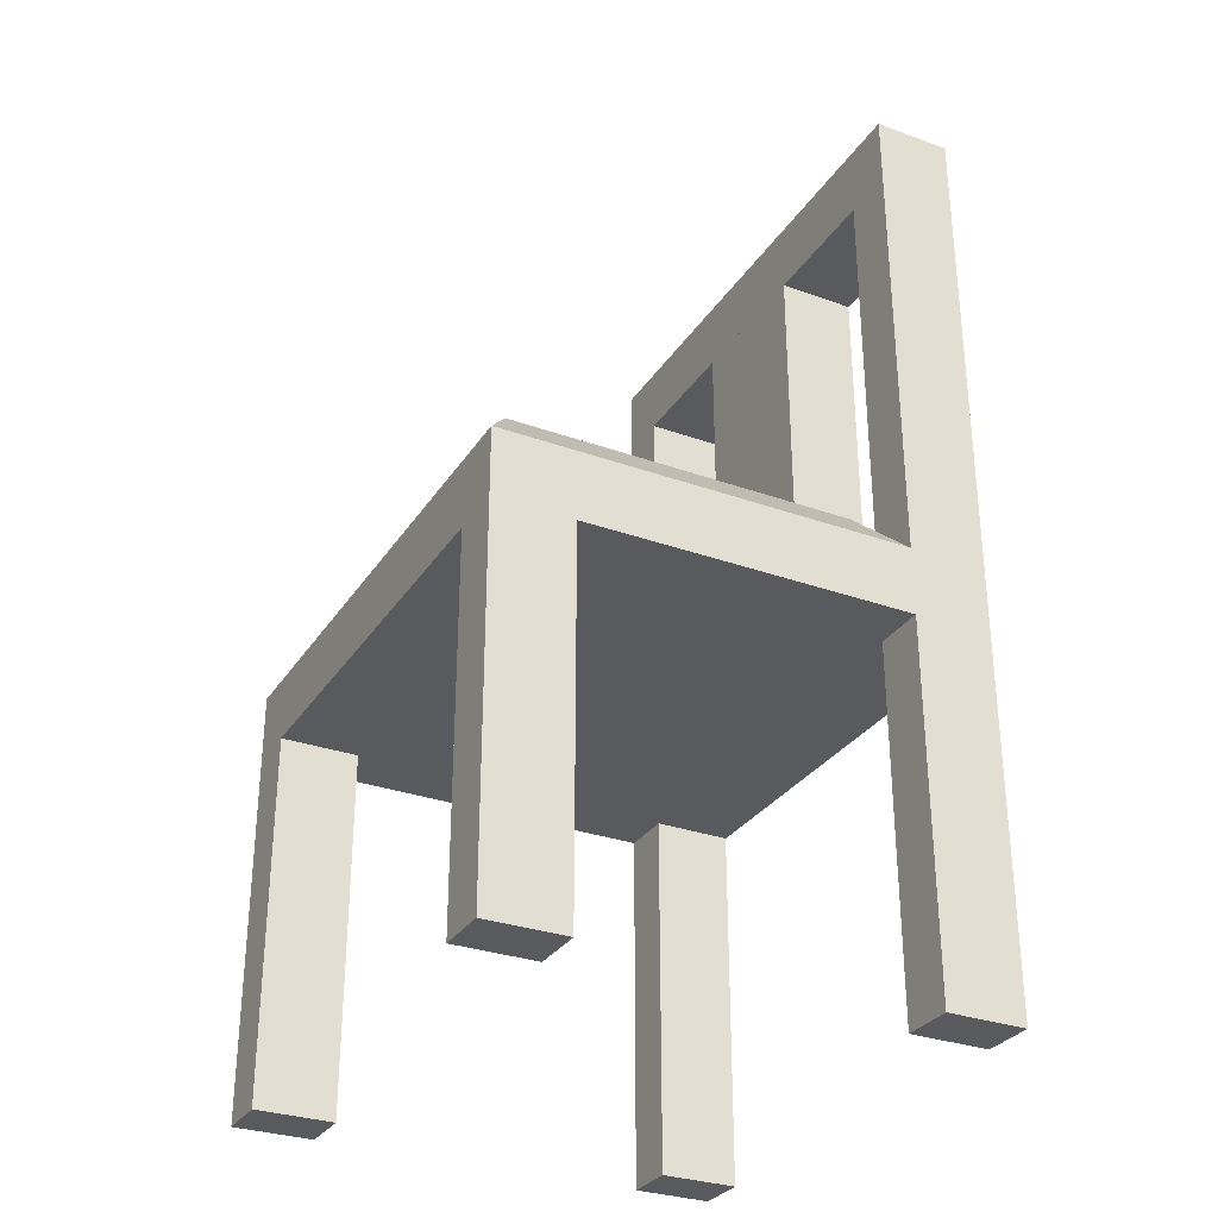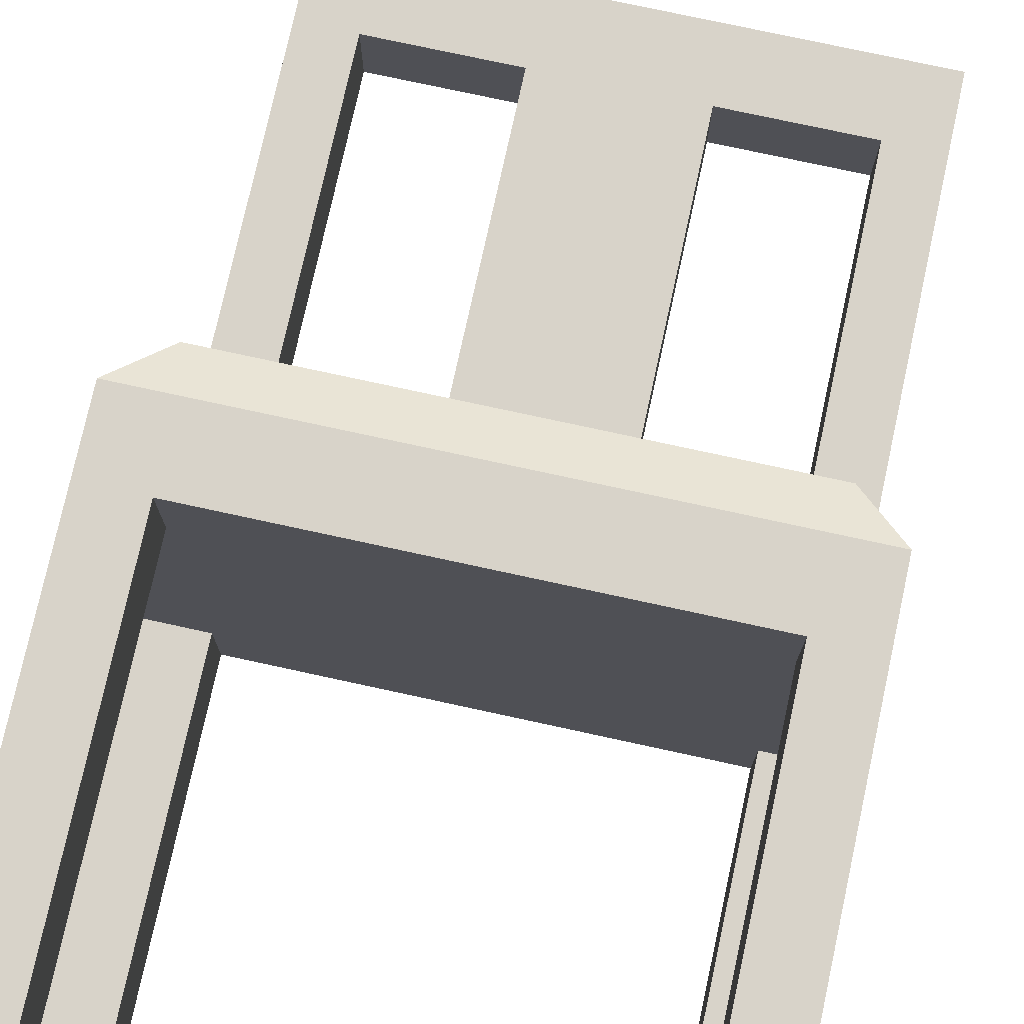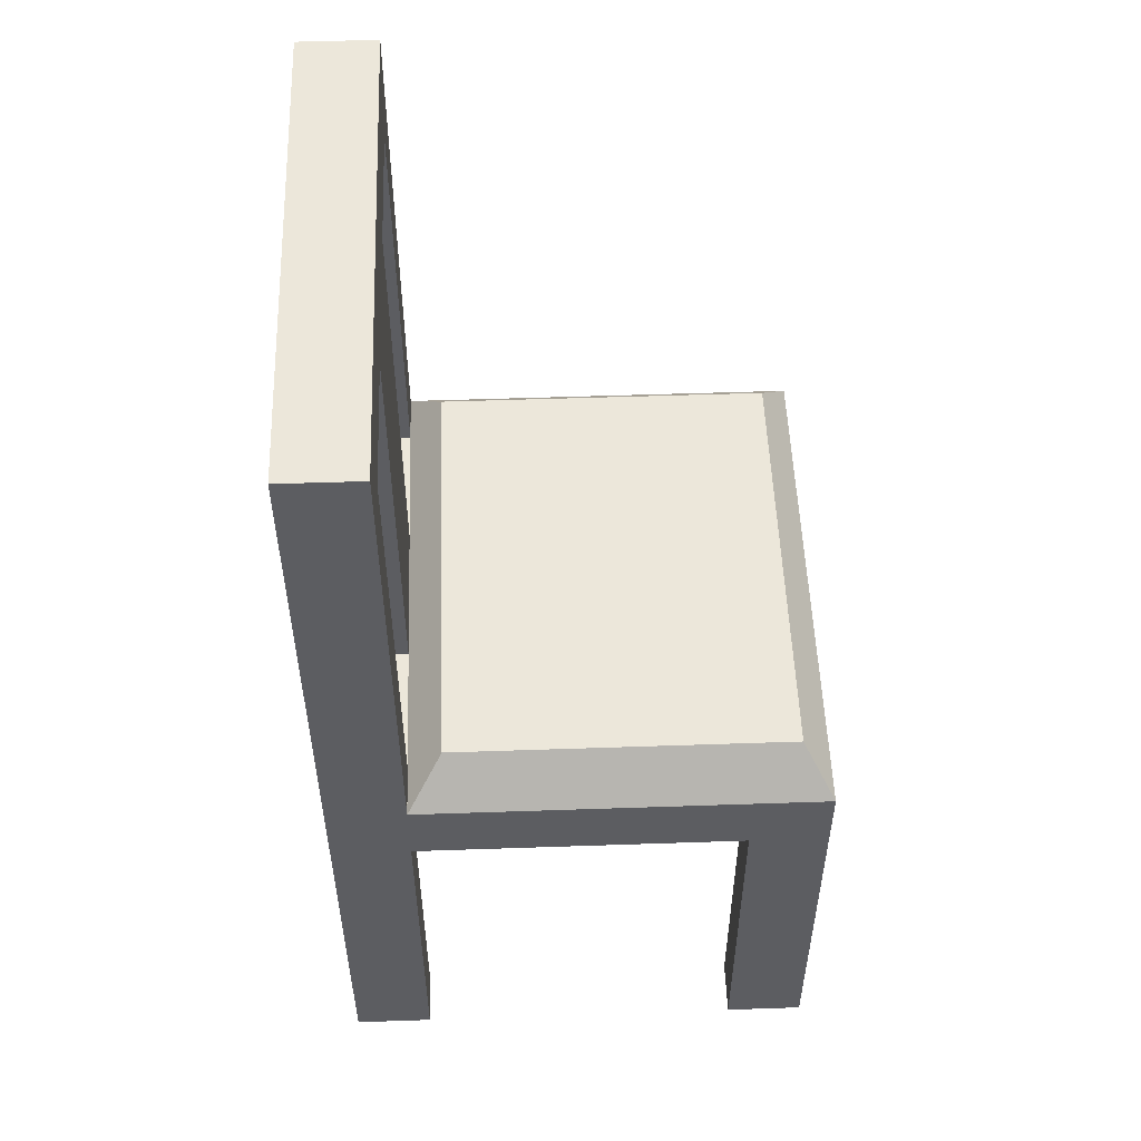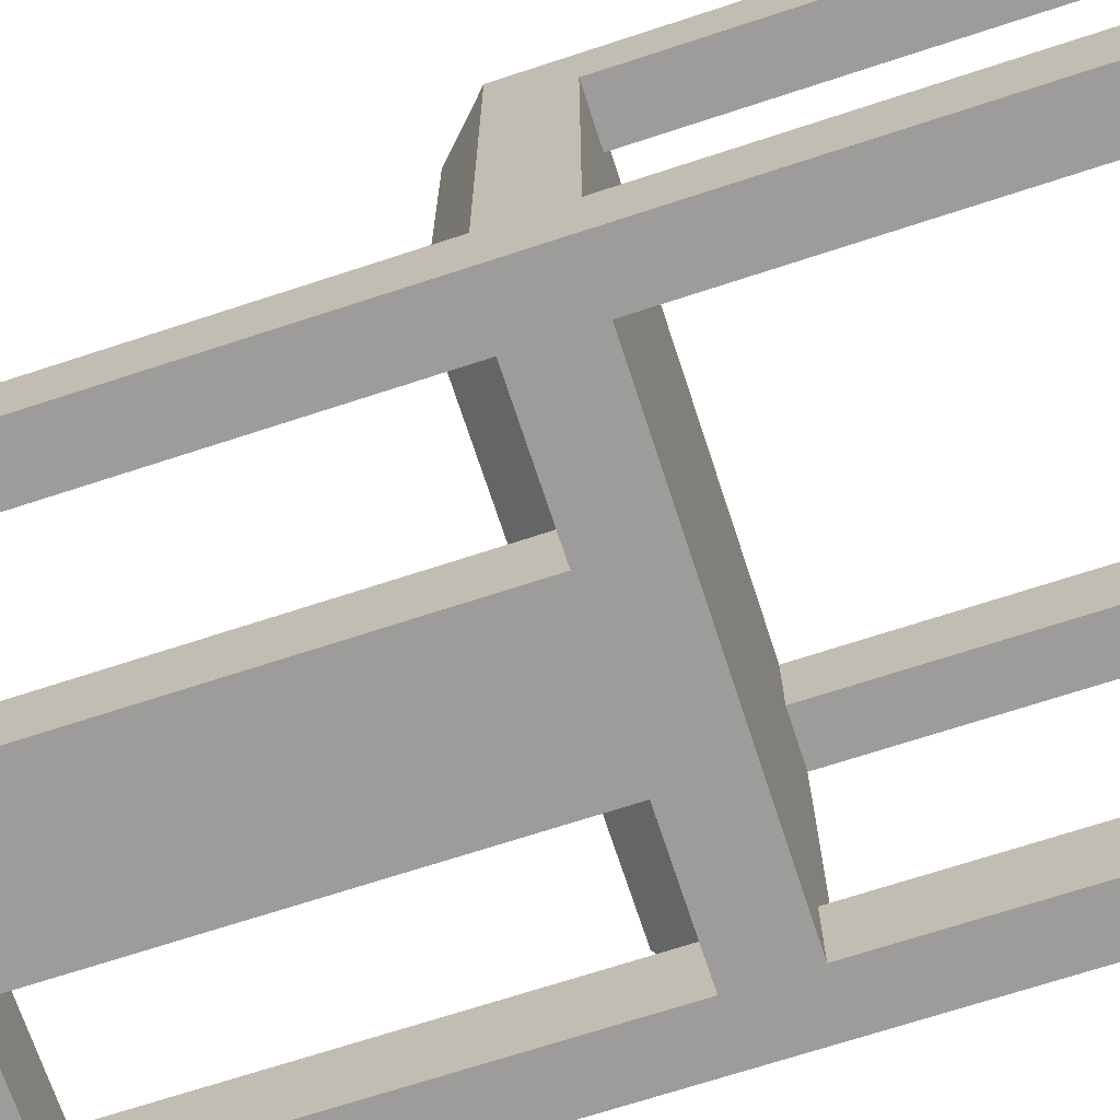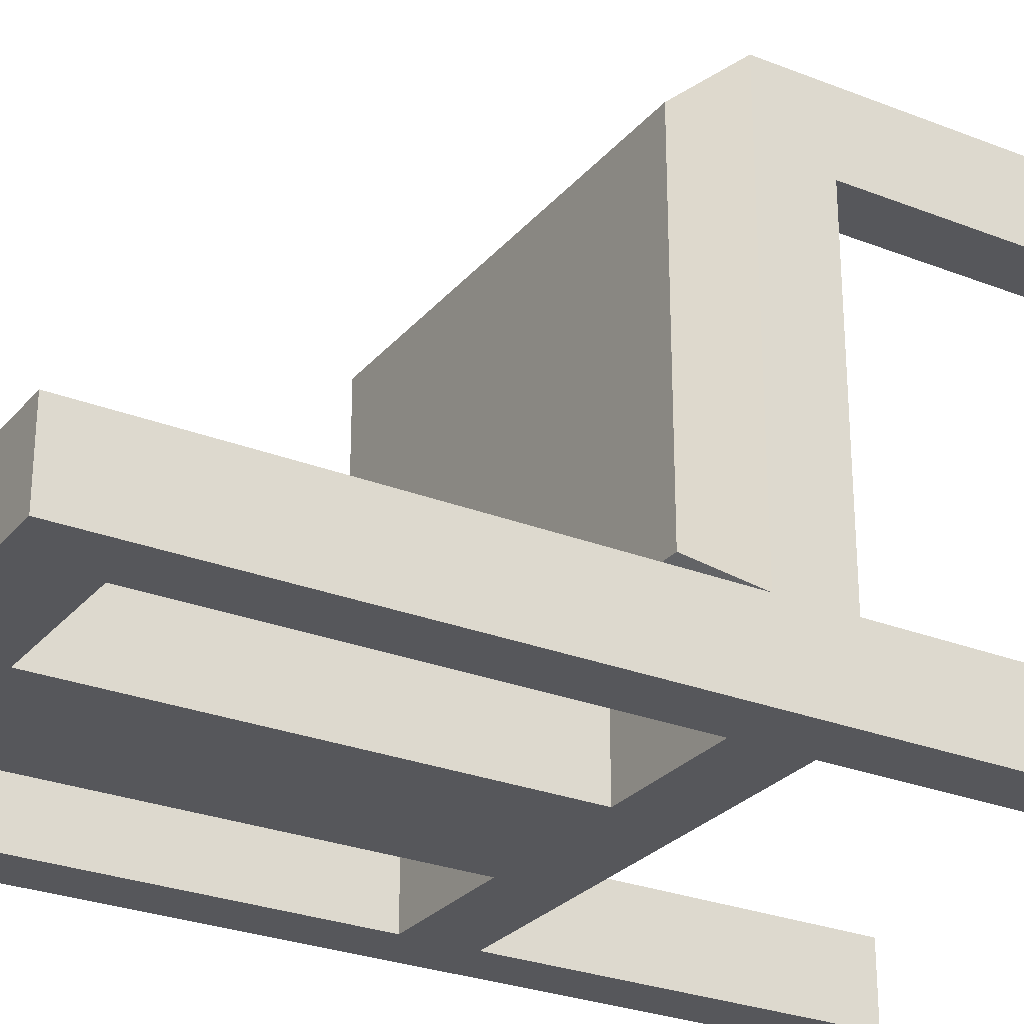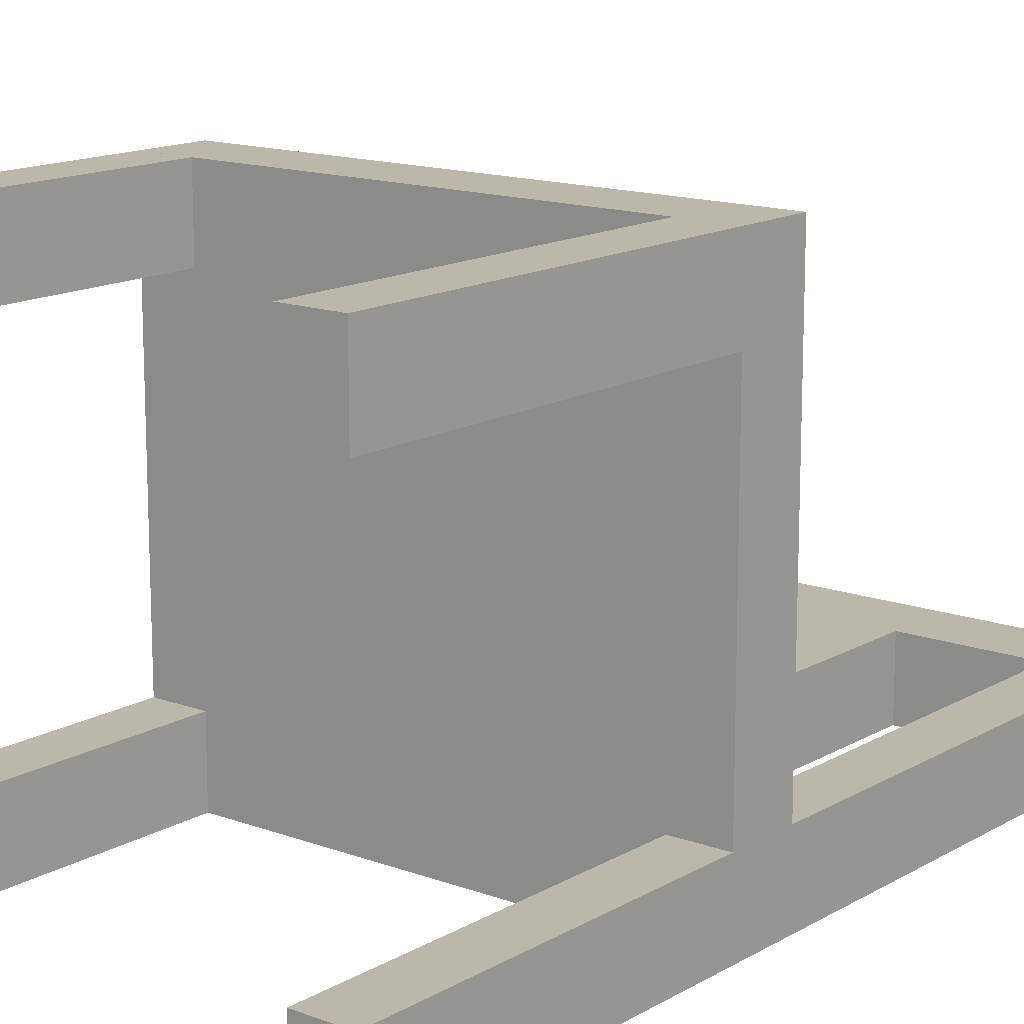
<metadata>
{"format":"obj","ext":"obj","renderer":"f3d","projection":"perspective","resolution":1024,"background":"white","views":[{"elev":-30.7,"azim":62.7,"up":"+Y"},{"elev":75.8,"azim":12.3,"up":"+Z"},{"elev":52.6,"azim":-92.1,"up":"+Y"},{"elev":-70.3,"azim":-71.9,"up":"+Z"},{"elev":-27.4,"azim":-121.2,"up":"+Z"},{"elev":14.4,"azim":38.8,"up":"+Z"}]}
</metadata>
<code>
v 0.4915 0 -0.3873
v 0.6171 0 -0.3873
v 0.4915 0.8597 -0.3873
v 0.6171 0.8597 -0.3873
v 0.4915 0.8597 -0.5724
v 0.6171 0.8597 -0.5724
v 0.4915 0 -0.5724
v 0.6171 0 -0.5724
v -0.6171 0 -0.3873
v -0.4915 0 -0.3873
v -0.6171 0.8597 -0.3873
v -0.4915 0.8597 -0.3873
v -0.6171 0.8597 -0.5724
v -0.4915 0.8597 -0.5724
v -0.6171 0 -0.5724
v -0.4915 0 -0.5724
v -0.6171 0 0.5724
v -0.4915 0 0.5724
v -0.6171 0.8597 0.5724
v -0.4915 0.8597 0.5724
v -0.6171 0.8597 0.3873
v -0.4915 0.8597 0.3873
v -0.6171 0 0.3873
v -0.4915 0 0.3873
v 0.4915 0 0.5724
v 0.6171 0 0.5724
v 0.4915 0.8597 0.5724
v 0.6171 0.8597 0.5724
v 0.4915 0.8597 0.3873
v 0.6171 0.8597 0.3873
v 0.4915 0 0.3873
v 0.6171 0 0.3873
v -0.6171 1.02 0.5724
v 0.6171 1.02 0.5724
v -0.6171 1.02 -0.3873
v 0.6171 1.02 -0.3873
v -0.521 1.122 0.5009
v 0.521 1.122 0.5009
v 0.521 1.122 -0.3053
v -0.521 1.122 -0.3053
v -0.6171 1.02 -0.5724
v 0.6171 1.02 -0.5724
v -0.1763 1.02 -0.3873
v 0.1763 1.02 -0.3873
v -0.1763 2.02 -0.3873
v 0.1763 2.02 -0.3873
v -0.1763 2.02 -0.5724
v 0.1763 2.02 -0.5724
v -0.1763 1.02 -0.5724
v 0.1763 1.02 -0.5724
v -0.6171 1.02 -0.3873
v -0.4915 1.02 -0.3873
v -0.6171 2.02 -0.3873
v -0.4915 2.02 -0.3873
v -0.6171 2.02 -0.5724
v -0.4915 2.02 -0.5724
v -0.6171 1.02 -0.5724
v -0.4915 1.02 -0.5724
v -0.6171 2.02 -0.3873
v 0.6171 2.02 -0.3873
v -0.6171 2.185 -0.3873
v 0.6171 2.185 -0.3873
v -0.6171 2.185 -0.5724
v 0.6171 2.185 -0.5724
v -0.6171 2.02 -0.5724
v 0.6171 2.02 -0.5724
v 0.4915 1.02 -0.3873
v 0.6171 1.02 -0.3873
v 0.4915 2.02 -0.3873
v 0.6171 2.02 -0.3873
v 0.4915 2.02 -0.5724
v 0.6171 2.02 -0.5724
v 0.4915 1.02 -0.5724
v 0.6171 1.02 -0.5724
f 1 2 4 3
f 5 6 8 7
f 7 8 2 1
f 2 8 6 4
f 7 1 3 5
f 9 10 12 11
f 13 14 16 15
f 15 16 10 9
f 10 16 14 12
f 15 9 11 13
f 17 18 20 19
f 21 22 24 23
f 23 24 18 17
f 18 24 22 20
f 23 17 19 21
f 25 26 28 27
f 29 30 32 31
f 31 32 26 25
f 26 32 30 28
f 31 25 27 29
f 19 28 34 33
f 13 6 28 19
f 13 19 33 35
f 37 38 39 40
f 28 6 36 34
f 33 34 38 37
f 34 36 39 38
f 36 35 40 39
f 35 33 37 40
f 35 36 42 41
f 41 42 6 13
f 13 35 41
f 36 6 42
f 43 44 46 45
f 47 48 50 49
f 44 50 48 46
f 49 43 45 47
f 51 52 54 53
f 55 56 58 57
f 52 58 56 54
f 57 51 53 55
f 59 60 62 61
f 61 62 64 63
f 63 64 66 65
f 65 66 60 59
f 60 66 64 62
f 65 59 61 63
f 67 68 70 69
f 71 72 74 73
f 68 74 72 70
f 73 67 69 71

</code>
